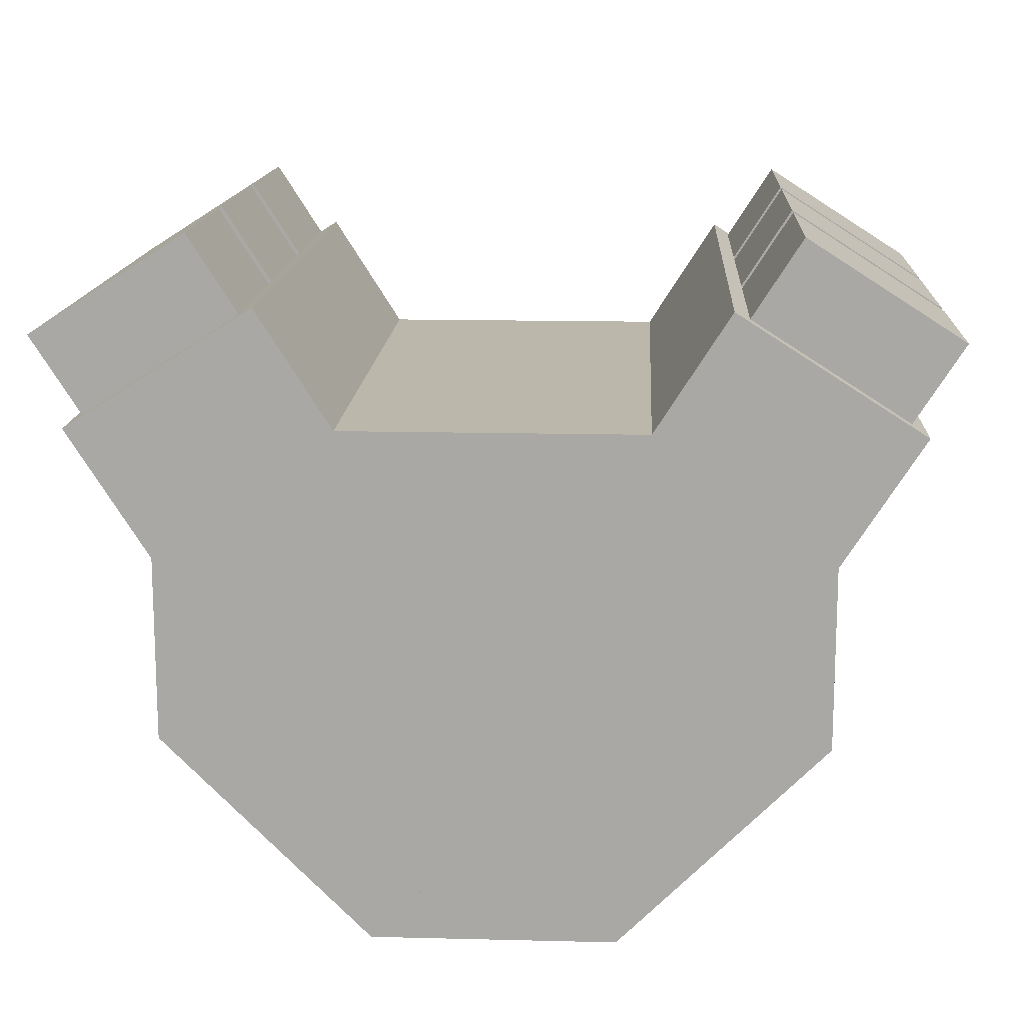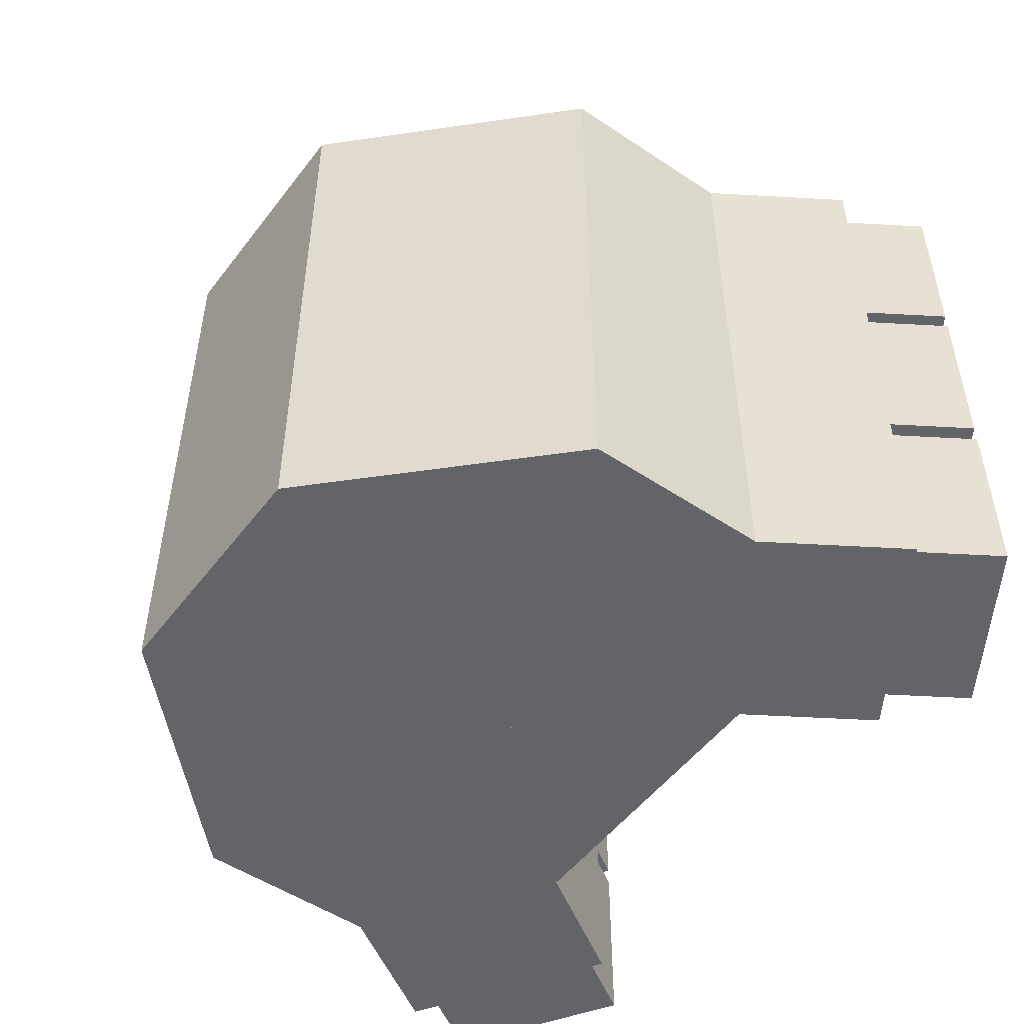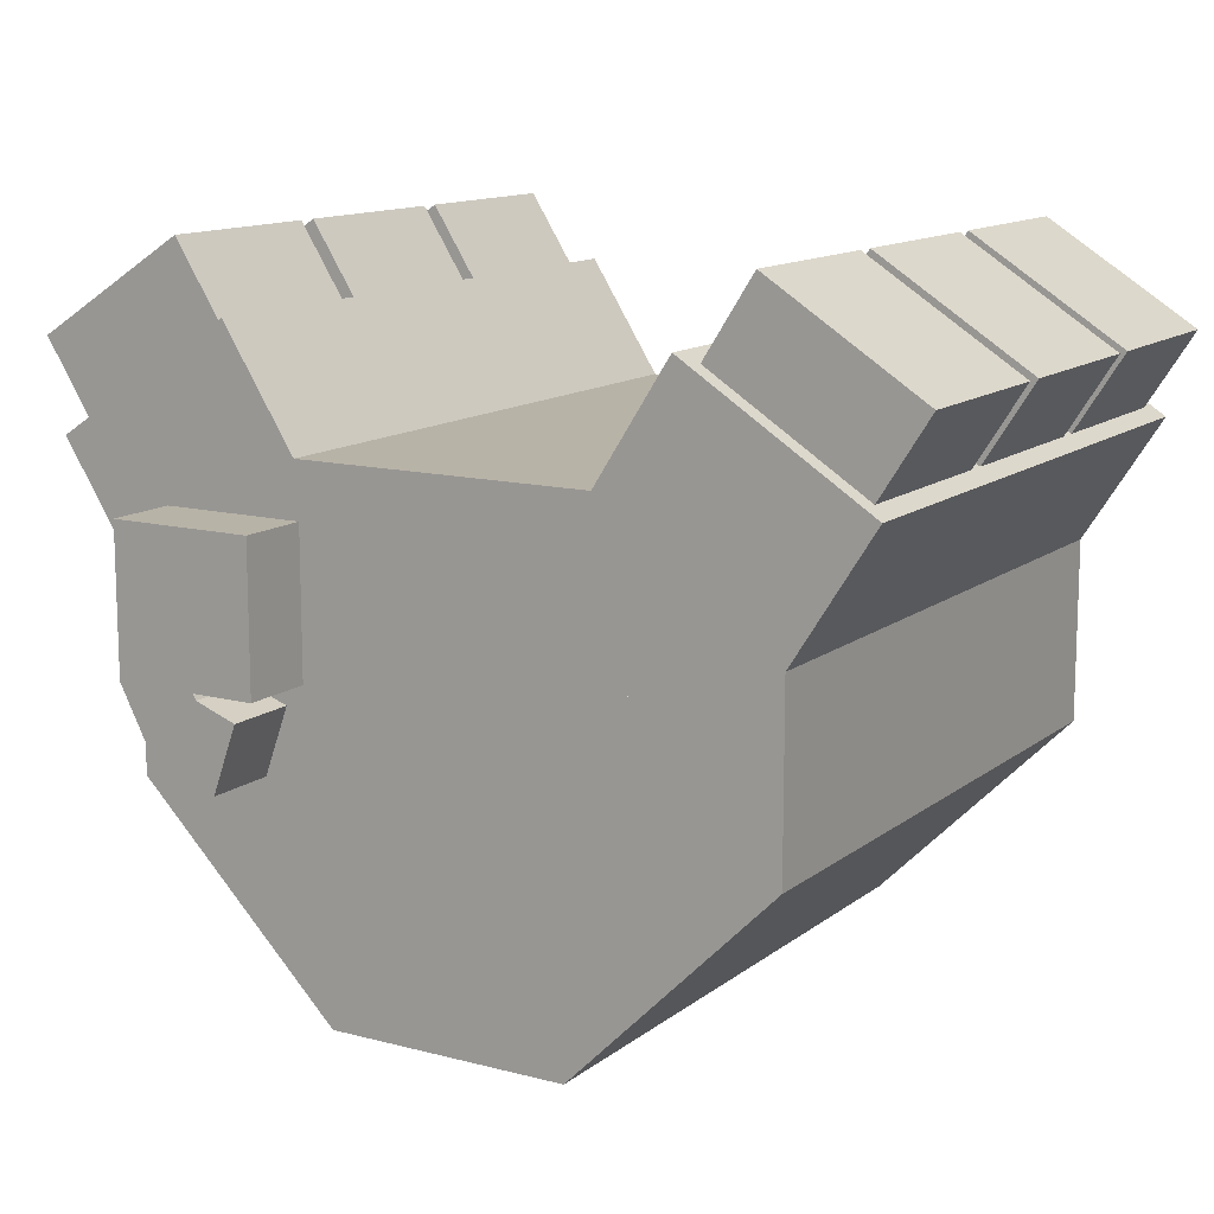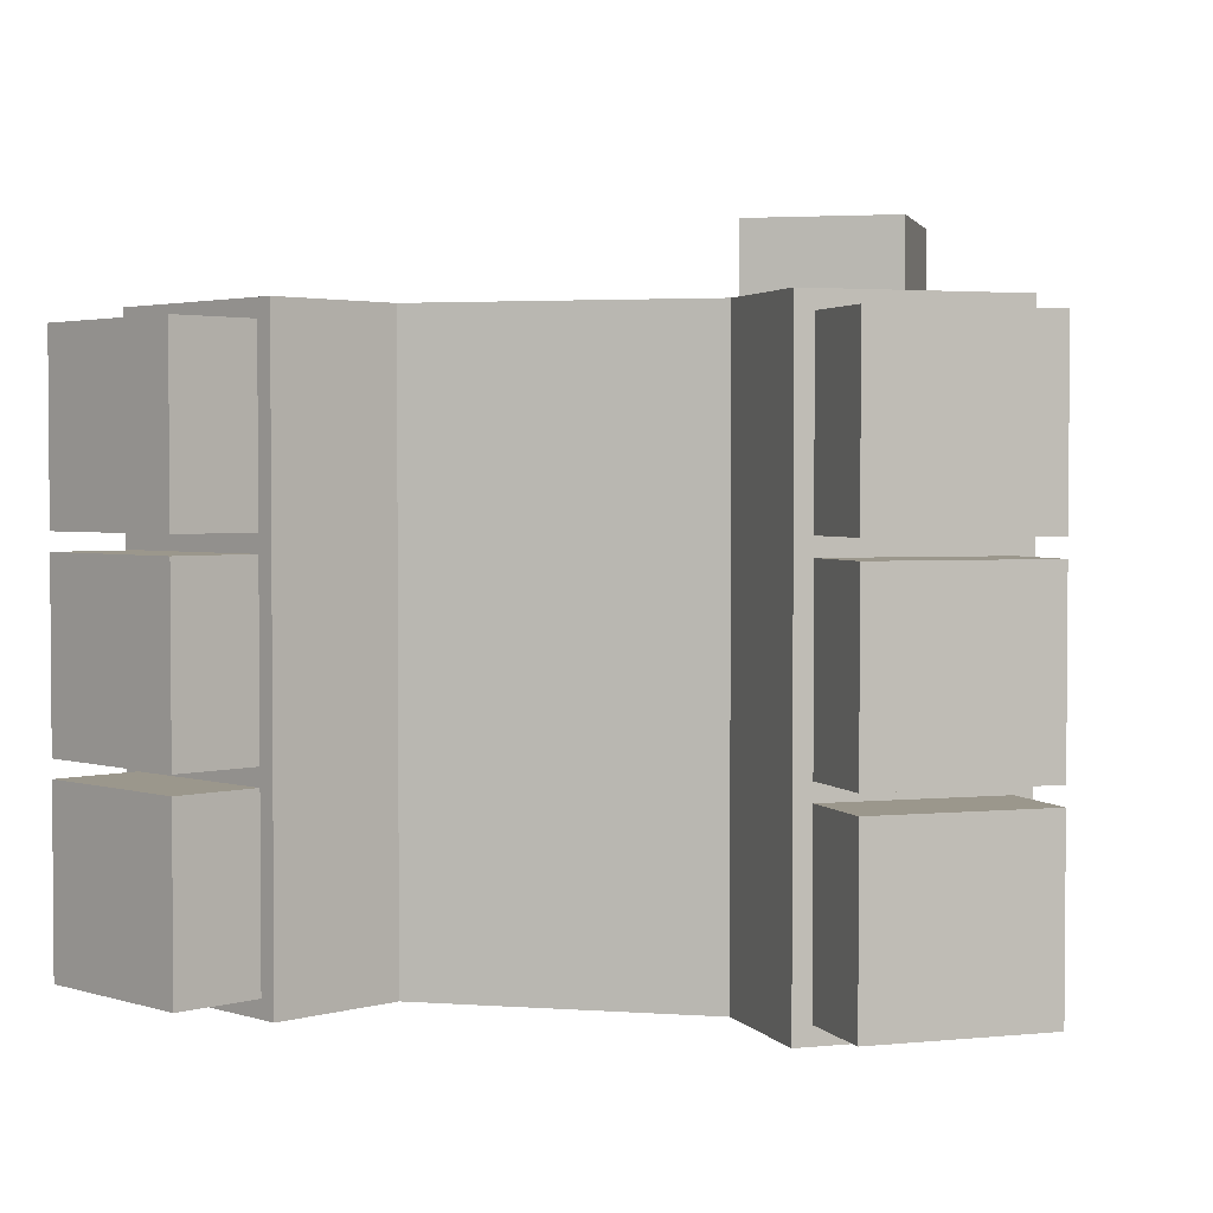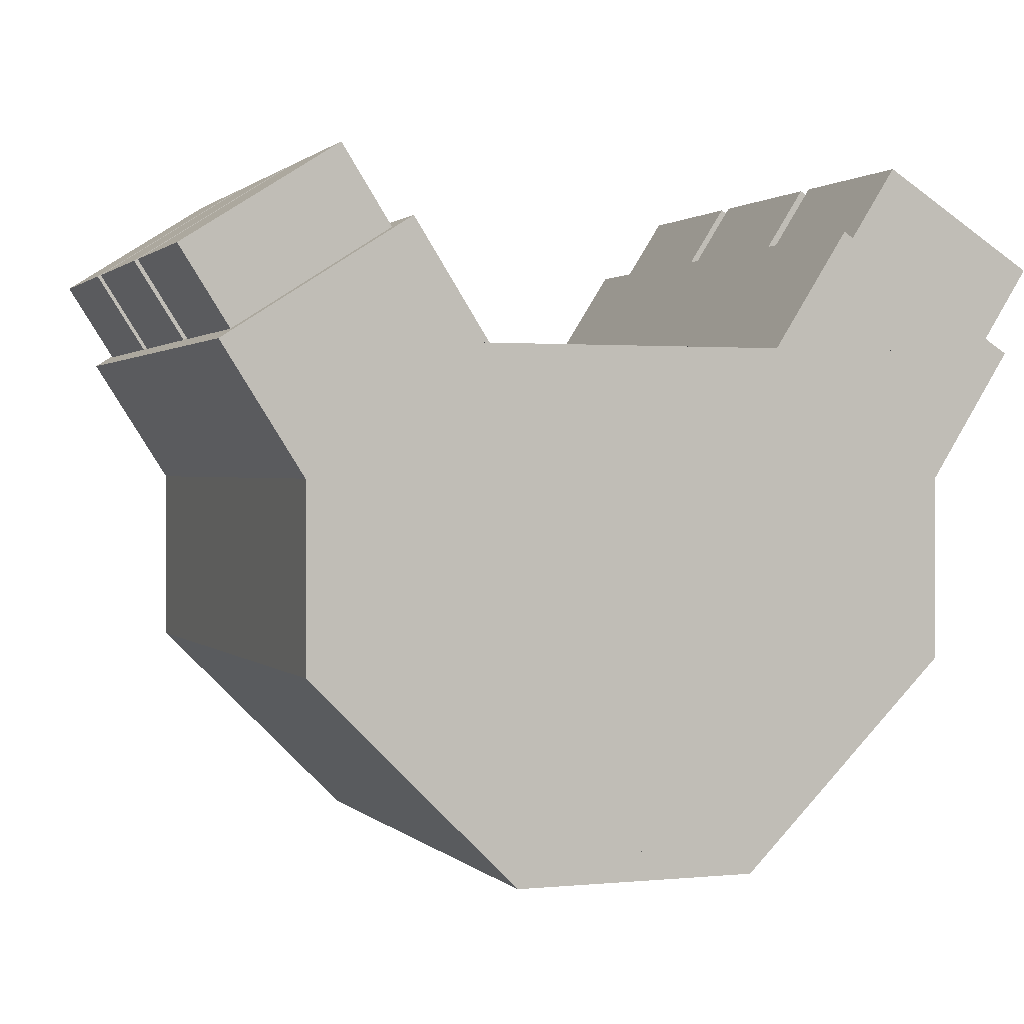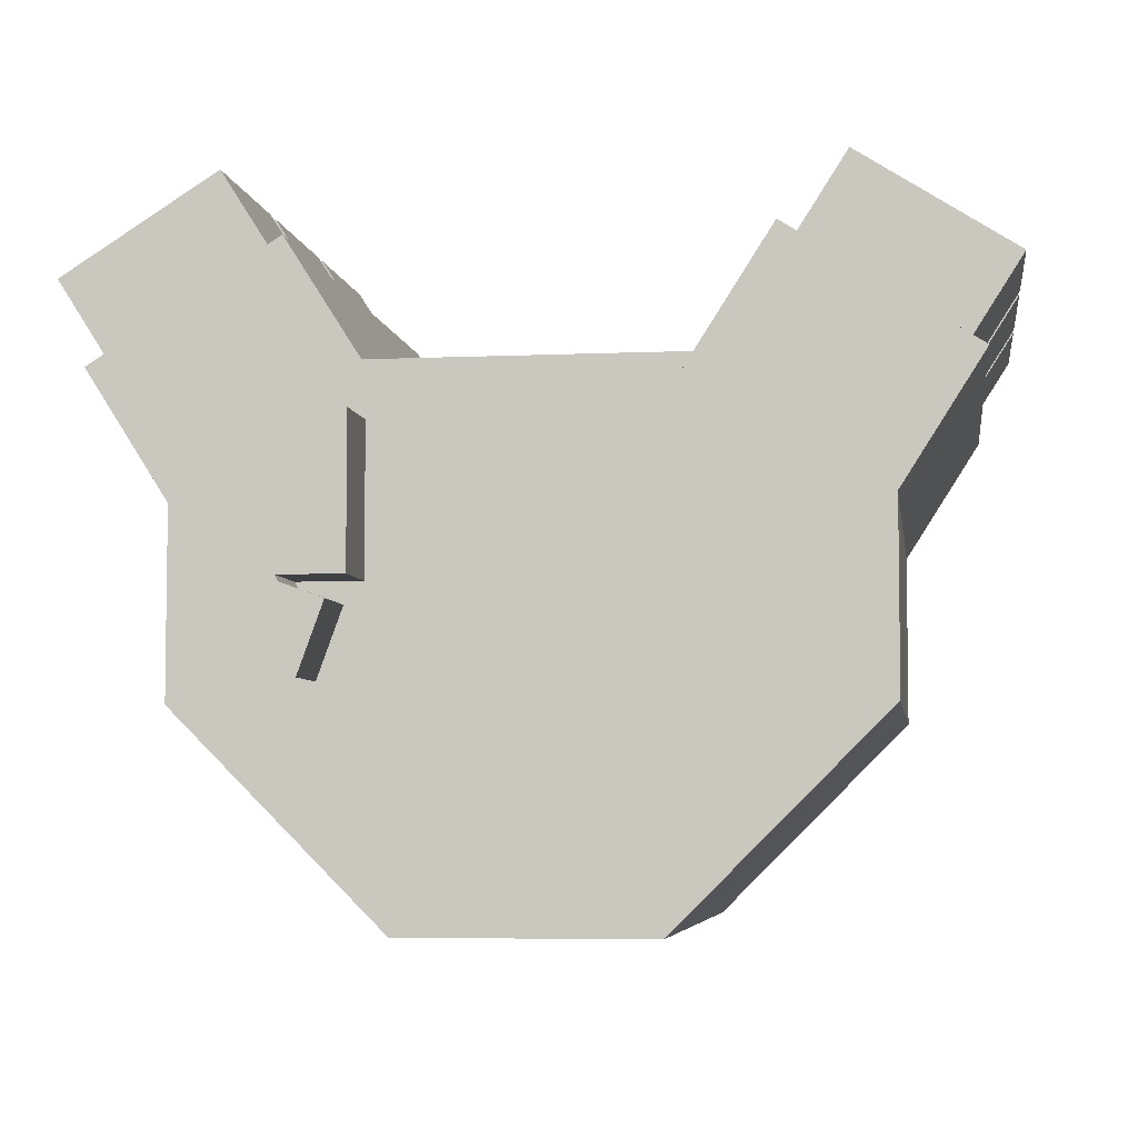
<metadata>
{"format":"obj","ext":"obj","renderer":"f3d","projection":"perspective","resolution":1024,"background":"white","views":[{"elev":14.5,"azim":-176.9,"up":"+Y"},{"elev":-51.3,"azim":54.0,"up":"+Z"},{"elev":12.7,"azim":31.1,"up":"+Y"},{"elev":2.7,"azim":-166.4,"up":"+Z"},{"elev":1.1,"azim":159.8,"up":"+Y"},{"elev":-5.4,"azim":8.1,"up":"+Y"}]}
</metadata>
<code>
o cube
v 0.3858 0.4526 0.7287
v 0.3858 0.08823 0.7287
v 0.3858 0.4526 0
v 0.3858 0.08823 0
v -0.3858 0.4526 0
v -0.3858 0.08823 0
v -0.3858 0.4526 0.7287
v -0.3858 0.08823 0.7287
v 0.4806 0.4517 0.7287
v 0.377 0.289 0.7287
v 0.4806 0.4517 0
v 0.377 0.289 0
v 0.2637 0.5899 0
v 0.16 0.4272 0
v 0.2637 0.5899 0.7287
v 0.16 0.4272 0.7287
v -0.2637 0.5899 0.7287
v -0.16 0.4272 0.7287
v -0.2637 0.5899 0
v -0.16 0.4272 0
v -0.4806 0.4517 0
v -0.377 0.289 0
v -0.4806 0.4517 0.7287
v -0.377 0.289 0.7287
v 0.3858 0.08823 0.7287
v 0.1433 -0.1543 0.7287
v 0.3858 0.08823 0
v 0.1433 -0.1543 -0
v 0.2039 0.2701 0
v -0.03856 0.02761 -0
v 0.2039 0.2701 0.7287
v -0.03856 0.02761 0.7287
v -0.2039 0.2701 0.7287
v 0.03856 0.02761 0.7287
v -0.2039 0.2701 0
v 0.03856 0.02761 -0
v -0.3858 0.08823 0
v -0.1433 -0.1543 -0
v -0.3858 0.08823 0.7287
v -0.1433 -0.1543 0.7287
v 0.1433 0.253 0.7287
v 0.1433 -0.1543 0.7287
v 0.1433 0.253 0
v 0.1433 -0.1543 -0
v -0.006724 0.253 0
v -0.006724 -0.1543 -0
v -0.006724 0.253 0.7287
v -0.006724 -0.1543 0.7287
v 0.006724 0.253 0.7287
v 0.006724 -0.1543 0.7287
v 0.006724 0.253 0
v 0.006724 -0.1543 -0
v -0.1433 0.253 0
v -0.1433 -0.1543 -0
v -0.1433 0.253 0.7287
v -0.1433 -0.1543 0.7287
v 0.5201 0.5536 0.7073
v 0.4625 0.4632 0.7073
v 0.5201 0.5536 0.493
v 0.4625 0.4632 0.493
v 0.3393 0.6688 0.493
v 0.2818 0.5784 0.493
v 0.3393 0.6688 0.7073
v 0.2818 0.5784 0.7073
v 0.5201 0.5536 0.2358
v 0.4625 0.4632 0.2358
v 0.5201 0.5536 0.02143
v 0.4625 0.4632 0.02143
v 0.3393 0.6688 0.02143
v 0.2818 0.5784 0.02143
v 0.3393 0.6688 0.2358
v 0.2818 0.5784 0.2358
v 0.5201 0.5536 0.4715
v 0.4625 0.4632 0.4715
v 0.5201 0.5536 0.2572
v 0.4625 0.4632 0.2572
v 0.3393 0.6688 0.2572
v 0.2818 0.5784 0.2572
v 0.3393 0.6688 0.4715
v 0.2818 0.5784 0.4715
v -0.3393 0.6688 0.7073
v -0.2818 0.5784 0.7073
v -0.3393 0.6688 0.493
v -0.2818 0.5784 0.493
v -0.5201 0.5536 0.493
v -0.4625 0.4632 0.493
v -0.5201 0.5536 0.7073
v -0.4625 0.4632 0.7073
v -0.3393 0.6688 0.4715
v -0.2818 0.5784 0.4715
v -0.3393 0.6688 0.2572
v -0.2818 0.5784 0.2572
v -0.5201 0.5536 0.2572
v -0.4625 0.4632 0.2572
v -0.5201 0.5536 0.4715
v -0.4625 0.4632 0.4715
v -0.3393 0.6688 0.2358
v -0.2818 0.5784 0.2358
v -0.3393 0.6688 0.02143
v -0.2818 0.5784 0.02143
v -0.5201 0.5536 0.02143
v -0.4625 0.4632 0.02143
v -0.5201 0.5536 0.2358
v -0.4625 0.4632 0.2358
f 87 81 83 85
f 95 89 91 93
f 38 36 34 40
f 90 92 91 89
f 52 54 53 51
f 12 14 13 11
f 94 96 95 93
f 23 17 19 21
f 70 68 66 72
f 86 88 87 85
f 26 28 27 25
f 102 104 103 101
f 66 68 67 65
f 20 22 21 19
f 94 92 90 96
f 31 25 27 29
f 74 76 75 73
f 38 40 39 37
f 64 58 57 63
f 16 10 9 15
f 32 26 25 31
f 55 49 51 53
f 72 66 65 71
f 46 44 42 48
f 39 33 35 37
f 24 18 17 23
f 50 52 51 49
f 34 36 35 33
f 44 46 45 43
f 60 62 61 59
f 68 70 69 67
f 8 2 1 7
f 36 38 37 35
f 103 97 99 101
f 42 44 43 41
f 88 82 81 87
f 30 28 26 32
f 7 1 3 5
f 79 73 75 77
f 30 32 31 29
f 62 64 63 61
f 22 24 23 21
f 40 34 33 39
f 4 6 5 3
f 86 84 82 88
f 71 65 67 69
f 100 102 101 99
f 10 12 11 9
f 6 8 7 5
f 96 90 89 95
f 78 76 74 80
f 84 86 85 83
f 78 80 79 77
f 58 60 59 57
f 56 50 49 55
f 54 56 55 53
f 22 20 18 24
f 70 72 71 69
f 2 4 3 1
f 104 98 97 103
f 15 9 11 13
f 48 42 41 47
f 102 100 98 104
f 76 78 77 75
f 6 4 2 8
f 46 48 47 45
f 18 20 19 17
f 92 94 93 91
f 98 100 99 97
f 47 41 43 45
f 54 52 50 56
f 82 84 83 81
f 14 16 15 13
f 63 57 59 61
f 14 12 10 16
f 28 30 29 27
f 80 74 73 79
f 62 60 58 64
o turbo
v -0.1715 0.3883 0.8144
v -0.1715 0.2168 0.8144
v -0.1715 0.3883 0.7287
v -0.1715 0.2168 0.7287
v -0.3429 0.3883 0.7287
v -0.3429 0.2168 0.7287
v -0.3429 0.3883 0.8144
v -0.3429 0.2168 0.8144
v -0.2669 0.2564 0.8144
v -0.2273 0.1804 0.8144
v -0.2669 0.2564 0.7287
v -0.2273 0.1804 0.7287
v -0.3429 0.2168 0.7287
v -0.3033 0.1408 0.7287
v -0.3429 0.2168 0.8144
v -0.3033 0.1408 0.8144
v -0.274 0.2213 0.8144
v -0.1935 0.192 0.8144
v -0.274 0.2213 0.7287
v -0.1935 0.192 0.7287
v -0.3033 0.1408 0.7287
v -0.2228 0.1115 0.7287
v -0.3033 0.1408 0.8144
v -0.2228 0.1115 0.8144
f 126 128 127 125
f 112 106 105 111
f 110 108 106 112
f 120 114 113 119
f 116 118 117 115
f 111 105 107 109
f 118 116 114 120
f 126 124 122 128
f 114 116 115 113
f 118 120 119 117
f 106 108 107 105
f 108 110 109 107
f 119 113 115 117
f 124 126 125 123
f 127 121 123 125
f 110 112 111 109
f 128 122 121 127
f 122 124 123 121

</code>
